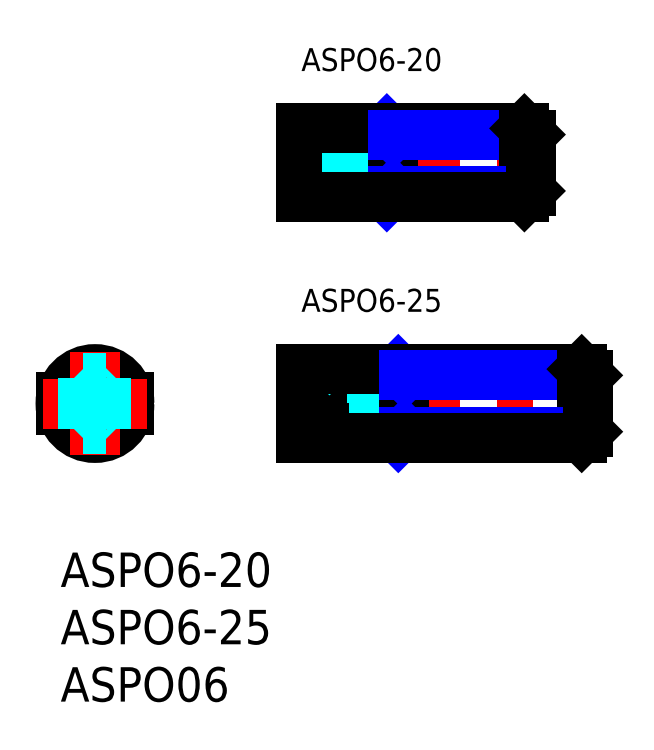
<metadata>
{"format":"dxf","ext":"dxf","renderer":"ezdxf+matplotlib","layout":"modelspace","background":"white","min_lineweight":24,"dpi":150}
</metadata>
<code>
0
SECTION
2
ENTITIES
0
INSERT
8
MSM_CONTINUOUS
2
*U2
10
0
20
0
30
0
0
INSERT
8
MSM_CONTINUOUS
2
*U3
10
0
20
0
30
0
0
LINE
8
MSM_CENTER
10
19
20
13
30
0
11
48
21
13
31
0
0
TEXT
8
MSM_CONTINUOUS
10
21
20
21
30
0
40
2
1
ASPO6-25
0
LINE
8
MSM_CONTINUOUS
10
5.939
20
13.6
30
0
11
0.06061
21
13.6
31
0
0
LINE
8
MSM_CONTINUOUS
10
5.939
20
12.4
30
0
11
0.06061
21
12.4
31
0
0
CIRCLE
8
MSM_CONTINUOUS
10
3
20
13
30
0
40
3
0
LINE
8
MSM_CENTER
10
7.5
20
13
30
0
11
-1.5
21
13
31
0
0
LINE
8
MSM_CENTER
10
3
20
17.5
30
0
11
3
21
8.5
31
0
0
LINE
8
MSM_CENTER
10
26
20
17.5
30
0
11
26
21
8.5
31
0
0
LINE
8
MSM_CONTINUOUS
10
21
20
12.4
30
0
11
21
21
10
31
0
0
LINE
8
MSM_DASHED
10
27
20
15.25
30
0
11
27
21
10.75
31
0
0
LINE
8
MSM_DASHED
10
25
20
15.25
30
0
11
25
21
10.75
31
0
0
LINE
8
MSM_DASHED
10
25
20
10.75
30
0
11
27
21
10.75
31
0
0
LINE
8
MSM_DASHED
10
24.25
20
10
30
0
11
25
21
10.75
31
0
0
LINE
8
MSM_DASHED
10
27
20
10.75
30
0
11
27.75
21
10
31
0
0
LINE
8
MSM_CONTINUOUS
10
21
20
16
30
0
11
21
21
13.6
31
0
0
LINE
8
MSM_CONTINUOUS
10
21
20
13.6
30
0
11
23
21
13.6
31
0
0
LINE
8
MSM_CONTINUOUS
10
21
20
12.4
30
0
11
23
21
12.4
31
0
0
LINE
8
MSM_CONTINUOUS
10
23
20
13.6
30
0
11
23
21
12.4
31
0
0
LINE
8
MSM_DASHED
10
25
20
15.25
30
0
11
27
21
15.25
31
0
0
LINE
8
MSM_DASHED
10
27
20
15.25
30
0
11
27.75
21
16
31
0
0
LINE
8
MSM_DASHED
10
24.25
20
16
30
0
11
25
21
15.25
31
0
0
LINE
8
MSM_CONTINUOUS
10
30
20
16
30
0
11
30
21
10
31
0
0
LINE
8
MSM_NARROW
10
29.46
20
10
30
0
11
30
21
10.54
31
0
0
LINE
8
MSM_NARROW
10
29.46
20
16
30
0
11
30
21
15.46
31
0
0
LINE
8
MSM_CENTER
10
19
20
34
30
0
11
43
21
34
31
0
0
LINE
8
MSM_CENTER
10
26
20
38.5
30
0
11
26
21
29.5
31
0
0
LINE
8
MSM_CONTINUOUS
10
23
20
34.6
30
0
11
23
21
33.4
31
0
0
LINE
8
MSM_CONTINUOUS
10
21
20
33.4
30
0
11
23
21
33.4
31
0
0
LINE
8
MSM_CONTINUOUS
10
21
20
33.4
30
0
11
21
21
31
31
0
0
LINE
8
MSM_CONTINUOUS
10
21
20
34.6
30
0
11
23
21
34.6
31
0
0
LINE
8
MSM_CONTINUOUS
10
21
20
37
30
0
11
21
21
34.6
31
0
0
LINE
8
MSM_DASHED
10
25
20
36.25
30
0
11
25
21
31.75
31
0
0
LINE
8
MSM_DASHED
10
27
20
36.25
30
0
11
27
21
31.75
31
0
0
LINE
8
MSM_DASHED
10
25
20
31.75
30
0
11
27
21
31.75
31
0
0
LINE
8
MSM_DASHED
10
24.25
20
31
30
0
11
25
21
31.75
31
0
0
LINE
8
MSM_DASHED
10
27
20
31.75
30
0
11
27.75
21
31
31
0
0
LINE
8
MSM_DASHED
10
25
20
36.25
30
0
11
27
21
36.25
31
0
0
LINE
8
MSM_DASHED
10
24.25
20
37
30
0
11
25
21
36.25
31
0
0
LINE
8
MSM_DASHED
10
27
20
36.25
30
0
11
27.75
21
37
31
0
0
LINE
8
MSM_CONTINUOUS
10
29
20
37
30
0
11
29
21
31
31
0
0
LINE
8
MSM_NARROW
10
28.46
20
31
30
0
11
29
21
31.54
31
0
0
LINE
8
MSM_NARROW
10
28.46
20
37
30
0
11
29
21
36.46
31
0
0
TEXT
8
MSM_CONTINUOUS
10
21
20
42
30
0
40
2
1
ASPO6-20
0
LINE
8
MSM_DASHED
10
2
20
15.25
30
0
11
2
21
10.75
31
0
0
LINE
8
MSM_DASHED
10
4
20
15.25
30
0
11
4
21
10.75
31
0
0
LINE
8
MSM_DASHED
10
2
20
10.75
30
0
11
4
21
10.75
31
0
0
LINE
8
MSM_DASHED
10
1.595
20
10.35
30
0
11
2
21
10.75
31
0
0
LINE
8
MSM_DASHED
10
4
20
10.75
30
0
11
4.405
21
10.35
31
0
0
LINE
8
MSM_DASHED
10
2
20
15.25
30
0
11
4
21
15.25
31
0
0
LINE
8
MSM_DASHED
10
1.595
20
15.65
30
0
11
2
21
15.25
31
0
0
LINE
8
MSM_DASHED
10
4
20
15.25
30
0
11
4.405
21
15.65
31
0
0
INSERT
8
MSM_CONTINUOUS
2
*U4
10
0
20
0
30
0
0
LINE
8
MSM_CONTINUOUS
10
21
20
37
30
0
11
40.46
21
37
31
0
0
LINE
8
MSM_NARROW
10
29
20
36.46
30
0
11
41
21
36.46
31
0
0
LINE
8
MSM_CONTINUOUS
10
41
20
36.46
30
0
11
40.46
21
37
31
0
0
LINE
8
MSM_CONTINUOUS
10
40.46
20
37
30
0
11
40.46
21
31
31
0
0
LINE
8
MSM_NARROW
10
29
20
31.54
30
0
11
41
21
31.54
31
0
0
LINE
8
MSM_CONTINUOUS
10
21
20
31
30
0
11
40.46
21
31
31
0
0
LINE
8
MSM_CONTINUOUS
10
40.46
20
31
30
0
11
41
21
31.54
31
0
0
LINE
8
MSM_CONTINUOUS
10
41
20
36.46
30
0
11
41
21
31.54
31
0
0
LINE
8
MSM_CONTINUOUS
10
21
20
16
30
0
11
45.46
21
16
31
0
0
LINE
8
MSM_NARROW
10
30
20
15.46
30
0
11
46
21
15.46
31
0
0
LINE
8
MSM_CONTINUOUS
10
46
20
15.46
30
0
11
45.46
21
16
31
0
0
LINE
8
MSM_CONTINUOUS
10
45.46
20
16
30
0
11
45.46
21
10
31
0
0
LINE
8
MSM_NARROW
10
30
20
10.54
30
0
11
46
21
10.54
31
0
0
LINE
8
MSM_CONTINUOUS
10
21
20
10
30
0
11
45.46
21
10
31
0
0
LINE
8
MSM_CONTINUOUS
10
45.46
20
10
30
0
11
46
21
10.54
31
0
0
LINE
8
MSM_CONTINUOUS
10
46
20
15.46
30
0
11
46
21
10.54
31
0
0
ENDSEC
0
EOF

</code>
